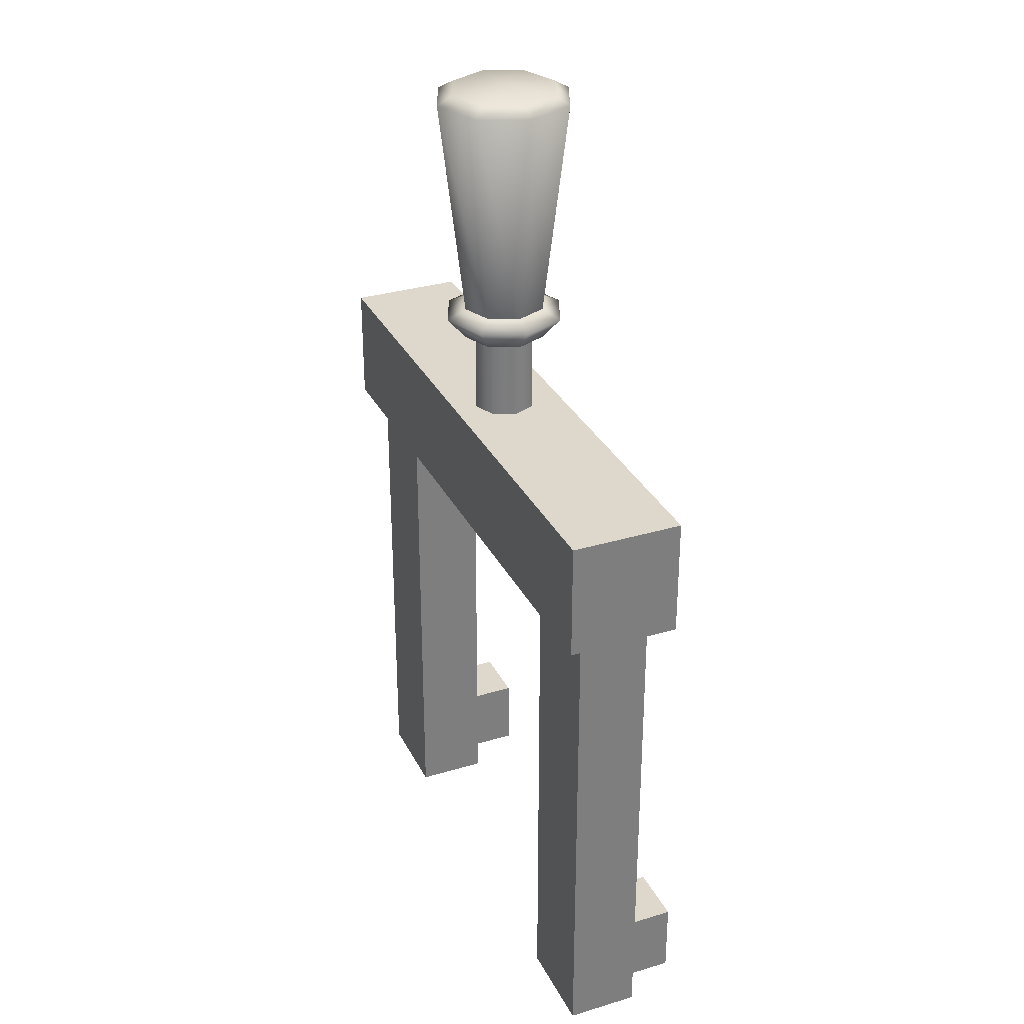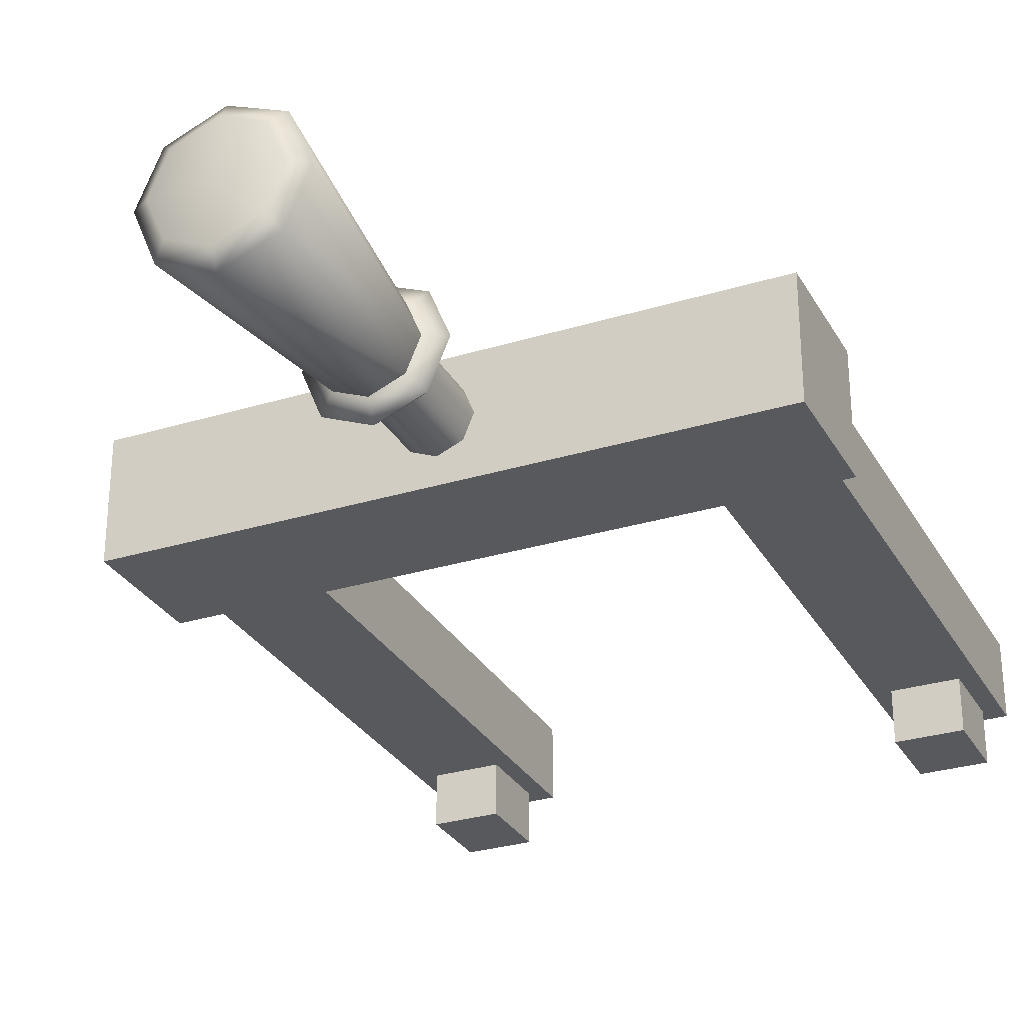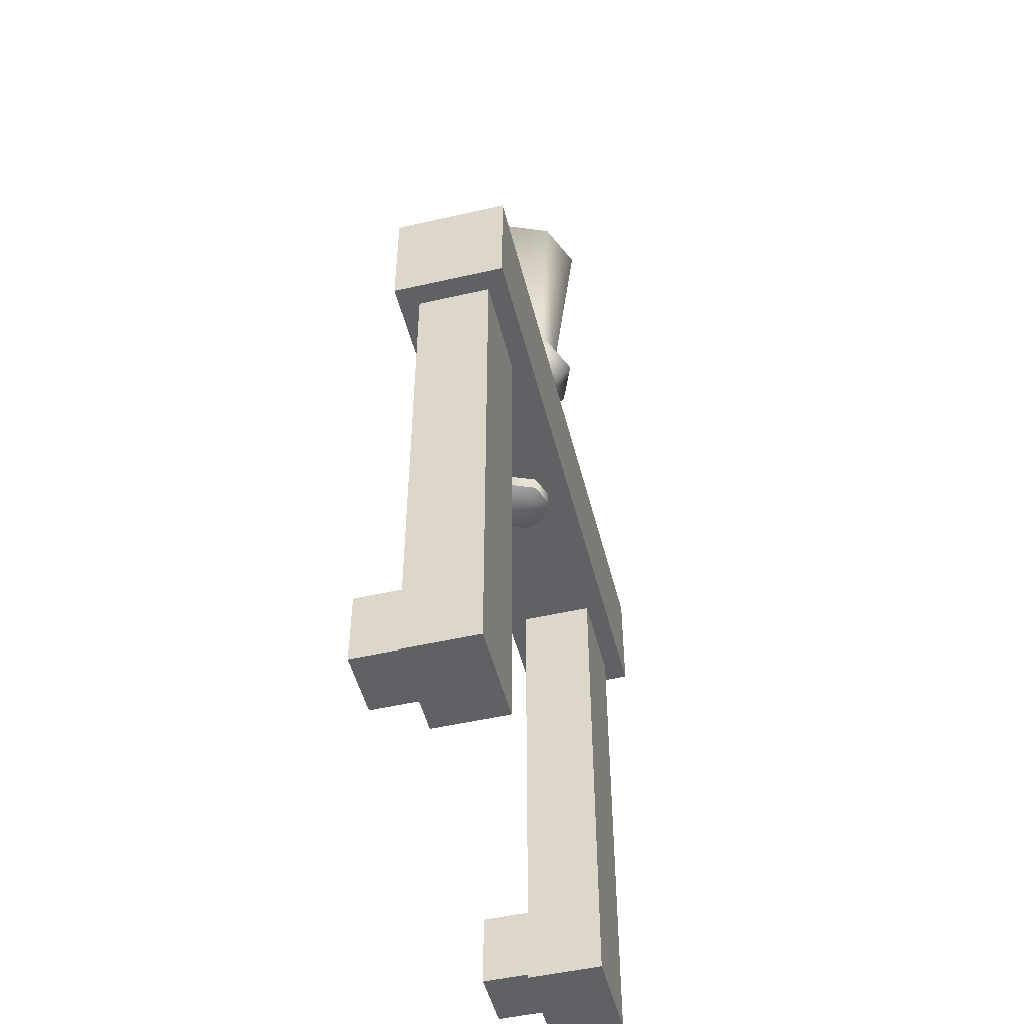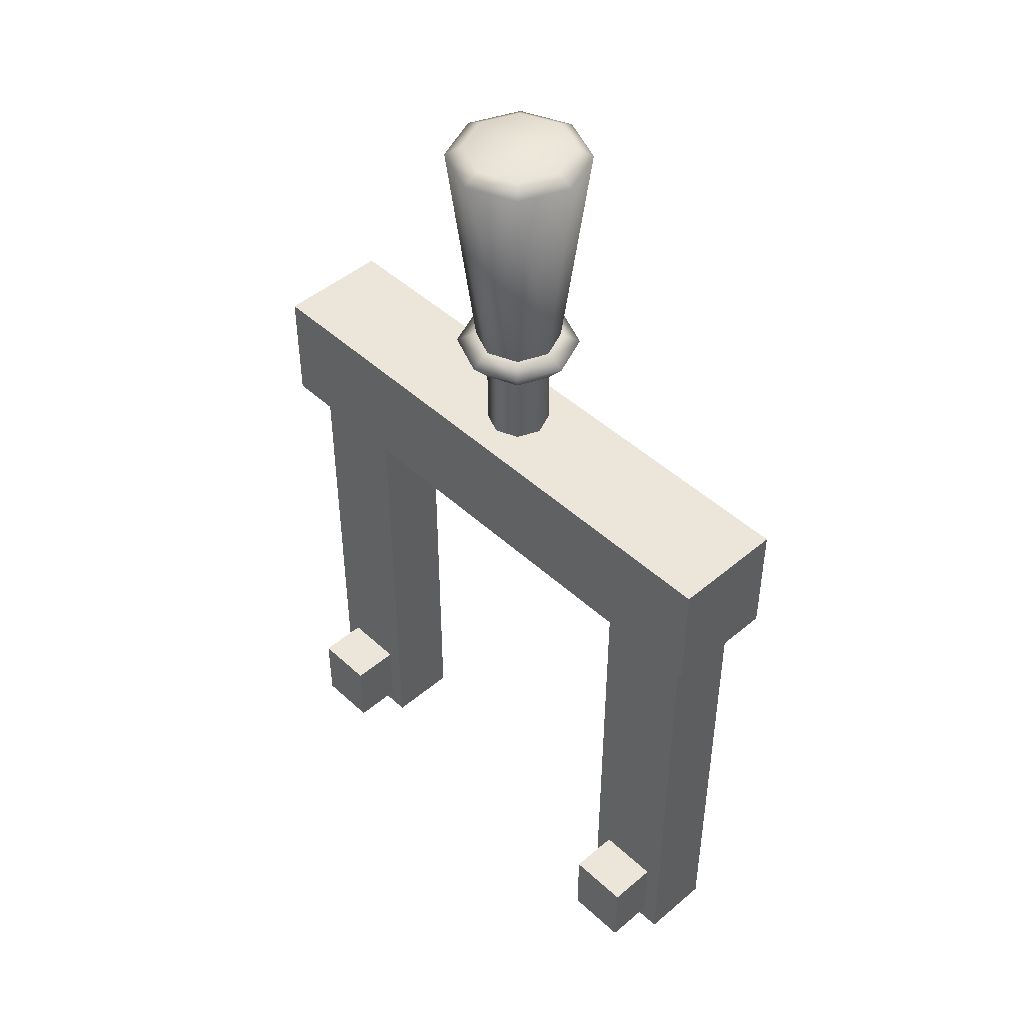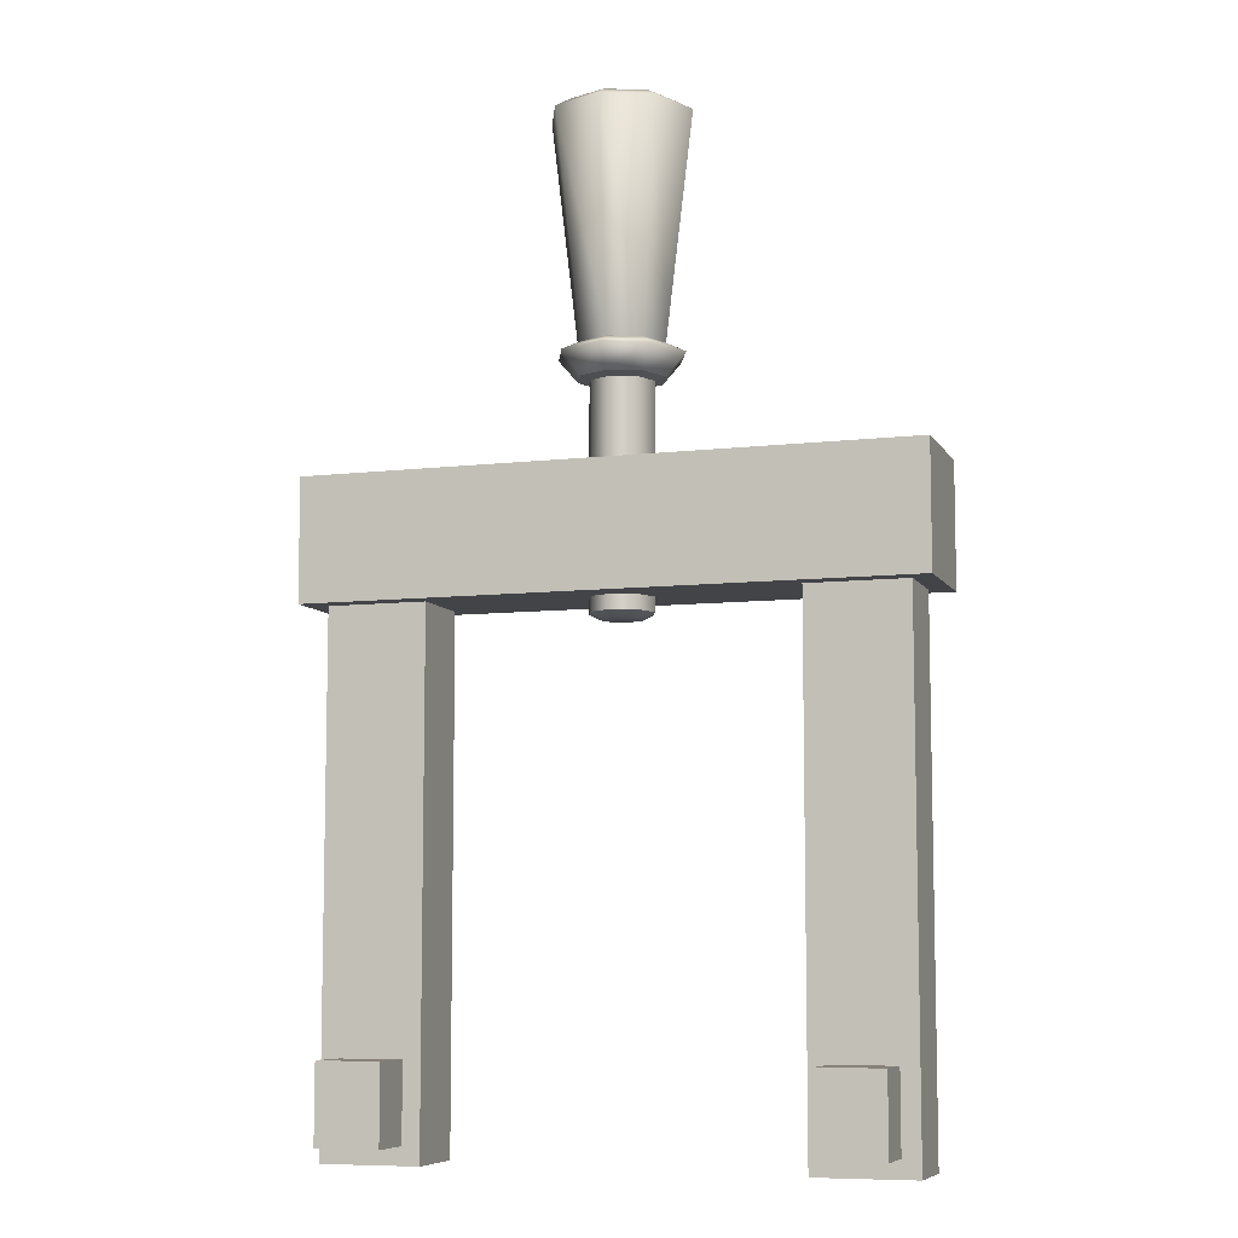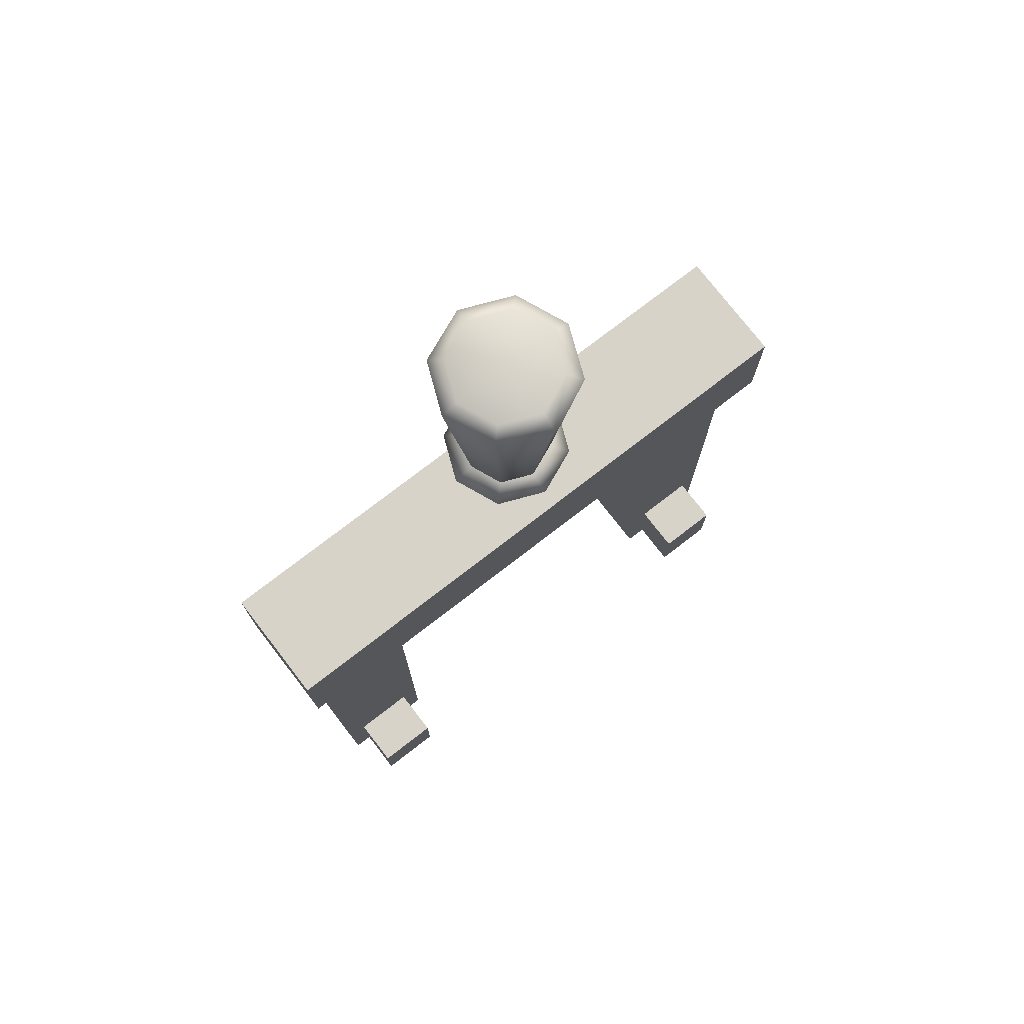
<metadata>
{"format":"obj","ext":"obj","renderer":"f3d","projection":"perspective","resolution":1024,"background":"white","views":[{"elev":31.5,"azim":66.9,"up":"+Y"},{"elev":-29.3,"azim":-155.6,"up":"+Z"},{"elev":-50.1,"azim":-75.9,"up":"+Y"},{"elev":46.7,"azim":-133.8,"up":"+Y"},{"elev":-7.9,"azim":-161.9,"up":"+Y"},{"elev":75.8,"azim":142.3,"up":"+Y"}]}
</metadata>
<code>
v  1.448 0.5953 -0.1481
v  1.448 2.728 -0.1481
v  1.448 2.728 0.2335
v  1.448 0.5953 0.2335
v  -1.448 2.728 -0.1481
v  -1.448 0.5953 -0.1481
v  -1.448 0.5953 0.2335
v  -1.448 2.728 0.2335
v  0.9343 0.5953 -0.1481
v  0.9343 2.728 -0.1481
v  -0.9343 2.728 -0.1481
v  -0.9343 0.5953 -0.1481
v  0.9343 2.728 0.2335
v  0.9343 0.5953 0.2335
v  -0.9343 0.5953 0.2335
v  -0.9343 2.728 0.2335
v  0.9343 0.0087 -0.1481
v  1.448 0.0087 -0.1481
v  1.448 0.0087 0.2335
v  0.9343 0.0087 0.2335
v  -0.9343 0.0087 0.2335
v  -1.448 0.0087 0.2335
v  -1.448 0.0087 -0.1481
v  -0.9343 0.0087 -0.1481
v  1.356 0.5032 -0.4125
v  1.356 0.1008 -0.4125
v  1.026 0.1008 -0.4125
v  1.026 0.5032 -0.4125
v  -1.026 0.5032 -0.4125
v  -1.026 0.1008 -0.4125
v  -1.356 0.1008 -0.4125
v  -1.356 0.5032 -0.4125
v  1.007 3.315 -0.2561
v  -1.007 3.315 -0.2561
v  -1.007 3.315 0.3388
v  1.007 3.315 0.3388
v  -1.56 3.315 -0.2561
v  -1.56 3.315 0.3388
v  1.56 3.315 0.3388
v  1.56 3.315 -0.2561
v  -1.007 2.683 -0.2561
v  1.007 2.683 -0.2561
v  1.007 2.683 0.3388
v  -1.007 2.683 0.3388
v  1.56 2.683 -0.2561
v  1.56 2.683 0.3388
v  -1.56 2.683 0.3388
v  -1.56 2.683 -0.2561
v  0.1671 2.609 0.0475
v  0.1182 2.609 -0.0704
v  0.1182 4.019 -0.0704
v  0.1671 4.019 0.0475
v  0.0002 2.609 -0.1193
v  0.0002 4.019 -0.1193
v  -0.1178 2.609 -0.0704
v  -0.1178 4.019 -0.0704
v  -0.1667 2.609 0.0475
v  -0.1667 4.019 0.0475
v  -0.1178 2.609 0.1655
v  -0.1178 4.019 0.1655
v  0.0002 2.609 0.2144
v  0.0002 4.019 0.2144
v  0.1182 2.609 0.1655
v  0.1182 4.019 0.1655
v  0.1106 2.58 0.0475
v  0.0783 2.58 -0.0305
v  0.0002 2.58 -0.0629
v  -0.0779 2.58 -0.0305
v  -0.1102 2.58 0.0475
v  -0.0779 2.58 0.1256
v  0.0002 2.58 0.158
v  0.0783 2.58 0.1256
v  0.0002 2.574 0.0475
v  0.2243 3.753 0.0475
v  0.1587 3.753 -0.111
v  0.2307 3.871 -0.1831
v  0.3262 3.871 0.0475
v  0.0002 3.753 -0.1766
v  0.0002 3.871 -0.2785
v  -0.1583 3.753 -0.111
v  -0.2303 3.871 -0.1831
v  -0.2239 3.753 0.0475
v  -0.3258 3.871 0.0475
v  -0.1583 3.753 0.2059
v  -0.2303 3.871 0.278
v  0.0002 3.753 0.2716
v  0.0002 3.871 0.3735
v  0.1587 3.753 0.2059
v  0.2307 3.871 0.278
v  0.3652 5.079 0.0475
v  0.2583 5.079 -0.2107
v  0.1987 5.127 -0.151
v  0.2809 5.127 0.0475
v  0.0002 5.079 -0.3176
v  0.0002 5.127 -0.2332
v  -0.2579 5.079 -0.2107
v  -0.1983 5.127 -0.151
v  -0.3648 5.079 0.0475
v  -0.2805 5.127 0.0475
v  -0.2579 5.079 0.3056
v  -0.1983 5.127 0.2459
v  0.0002 5.079 0.4125
v  0.0002 5.127 0.3281
v  0.2583 5.079 0.3056
v  0.1987 5.127 0.2459
v  0.0002 5.145 0.0475
v  0.1587 3.92 -0.111
v  0.2243 3.92 0.0475
v  0.0002 3.92 -0.1766
v  -0.1583 3.92 -0.111
v  -0.2239 3.92 0.0475
v  -0.1583 3.92 0.2059
v  0.0002 3.92 0.2716
v  0.1587 3.92 0.2059
v  0.1555 3.734 0.0475
v  0.11 3.734 -0.0624
v  0.0002 3.734 -0.1079
v  -0.1096 3.734 -0.0624
v  -0.1551 3.734 0.0475
v  -0.1096 3.734 0.1573
v  0.0002 3.734 0.2028
v  0.11 3.734 0.1573
v  1.026 0.1008 -0.1481
v  1.356 0.1008 -0.1481
v  1.026 0.5032 -0.1481
v  1.356 0.5032 -0.1481
v  -1.356 0.5032 -0.1481
v  -1.356 0.1008 -0.1481
v  -1.026 0.5032 -0.1481
v  -1.026 0.1008 -0.1481
g Switch_Arms
f 1 2 3 4
f 5 6 7 8
f 2 1 9 10
f 6 5 11 12
f 4 3 13 14
f 8 7 15 16
f 17 18 19 20
f 21 22 23 24
f 4 19 18 1
f 6 23 22 7
f 25 26 27 28
f 29 30 31 32
f 14 20 19 4
f 7 22 21 15
f 14 13 10 9
f 13 16 11 10
f 16 15 12 11
f 15 21 24 12
f 20 14 9 17
f 33 34 35 36
f 34 37 38 35
f 36 39 40 33
f 41 34 33 42
f 43 36 35 44
f 45 40 39 46
f 47 38 37 48
f 42 33 40 45
f 48 37 34 41
f 46 39 36 43
f 44 35 38 47
f 48 41 44 47
f 41 42 43 44
f 42 45 46 43
f 49 50 51 52
f 50 53 54 51
f 53 55 56 54
f 55 57 58 56
f 57 59 60 58
f 59 61 62 60
f 61 63 64 62
f 63 49 52 64
f 50 49 65 66
f 53 50 66 67
f 55 53 67 68
f 57 55 68 69
f 59 57 69 70
f 61 59 70 71
f 63 61 71 72
f 49 63 72 65
f 66 65 73
f 67 66 73
f 68 67 73
f 69 68 73
f 70 69 73
f 71 70 73
f 72 71 73
f 65 72 73
f 74 75 76 77
f 75 78 79 76
f 78 80 81 79
f 80 82 83 81
f 82 84 85 83
f 84 86 87 85
f 86 88 89 87
f 88 74 77 89
f 90 91 92 93
f 91 94 95 92
f 94 96 97 95
f 96 98 99 97
f 98 100 101 99
f 100 102 103 101
f 102 104 105 103
f 104 90 93 105
f 93 92 106
f 92 95 106
f 95 97 106
f 97 99 106
f 99 101 106
f 101 103 106
f 103 105 106
f 105 93 106
f 107 91 90 108
f 109 94 91 107
f 110 96 94 109
f 111 98 96 110
f 112 100 98 111
f 113 102 100 112
f 114 104 102 113
f 108 90 104 114
f 76 107 108 77
f 79 109 107 76
f 81 110 109 79
f 83 111 110 81
f 85 112 111 83
f 87 113 112 85
f 89 114 113 87
f 77 108 114 89
f 75 74 115 116
f 78 75 116 117
f 80 78 117 118
f 82 80 118 119
f 84 82 119 120
f 86 84 120 121
f 88 86 121 122
f 74 88 122 115
f 18 17 123 124
f 17 9 125 123
f 9 1 126 125
f 1 18 124 126
f 23 6 127 128
f 6 12 129 127
f 12 24 130 129
f 24 23 128 130
f 124 123 27 26
f 123 125 28 27
f 125 126 25 28
f 126 124 26 25
f 128 127 32 31
f 127 129 29 32
f 129 130 30 29
f 130 128 31 30

</code>
